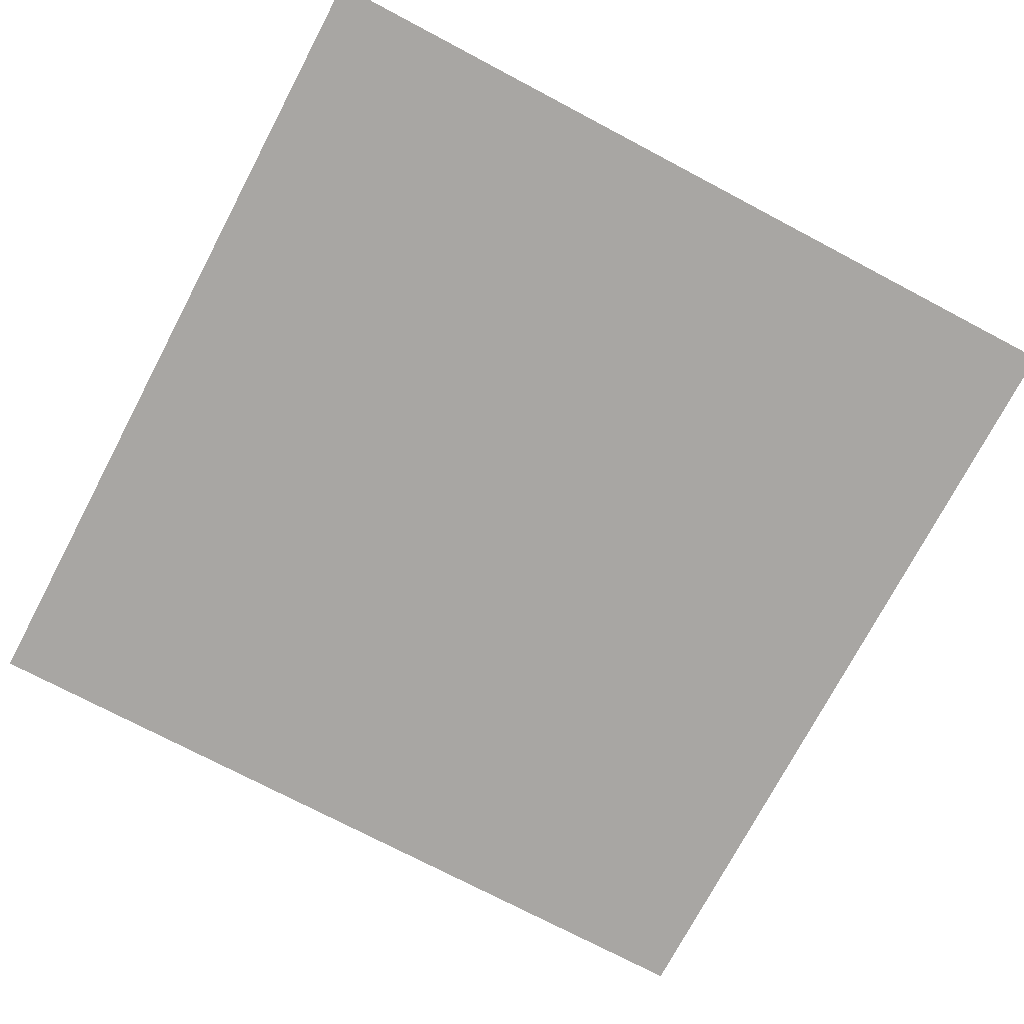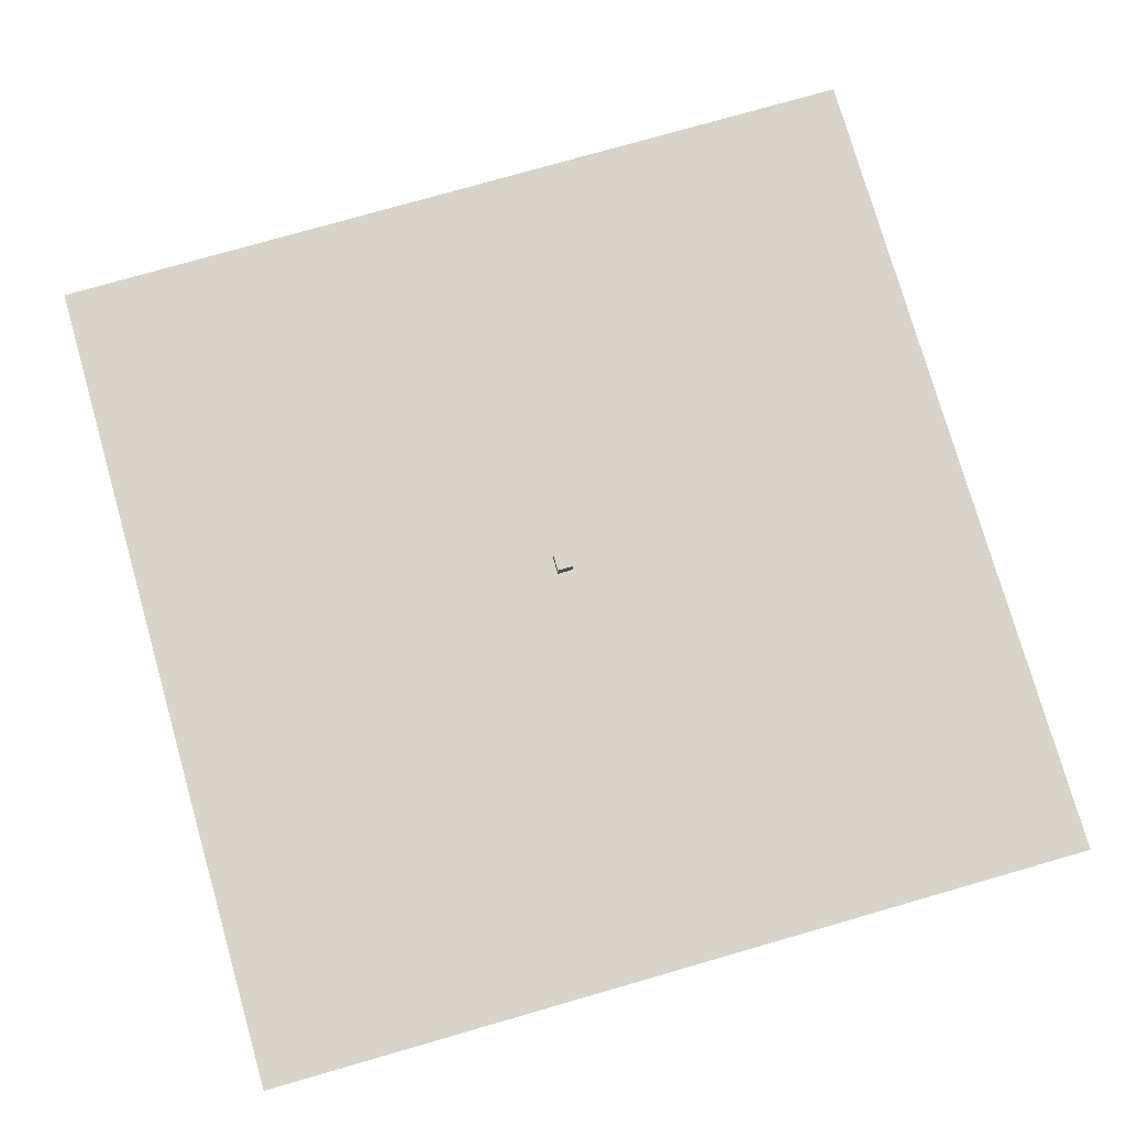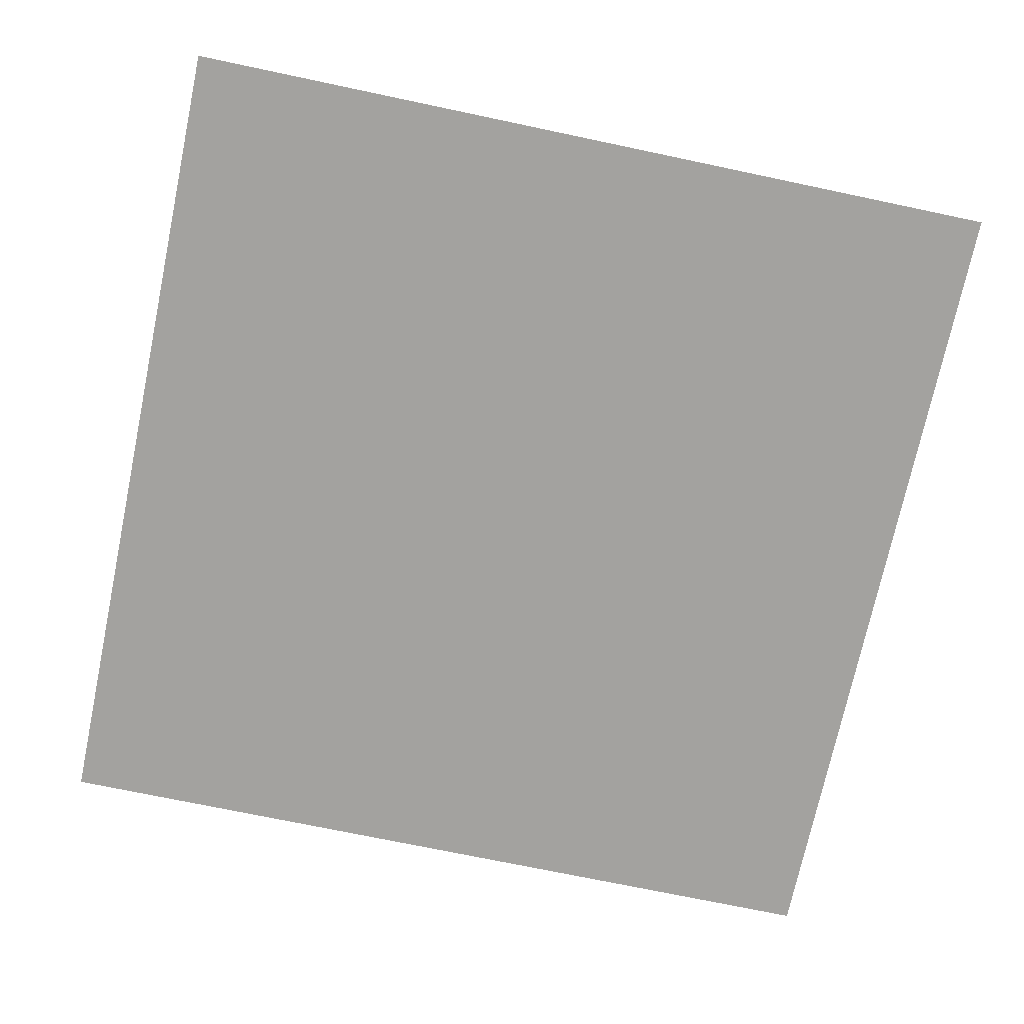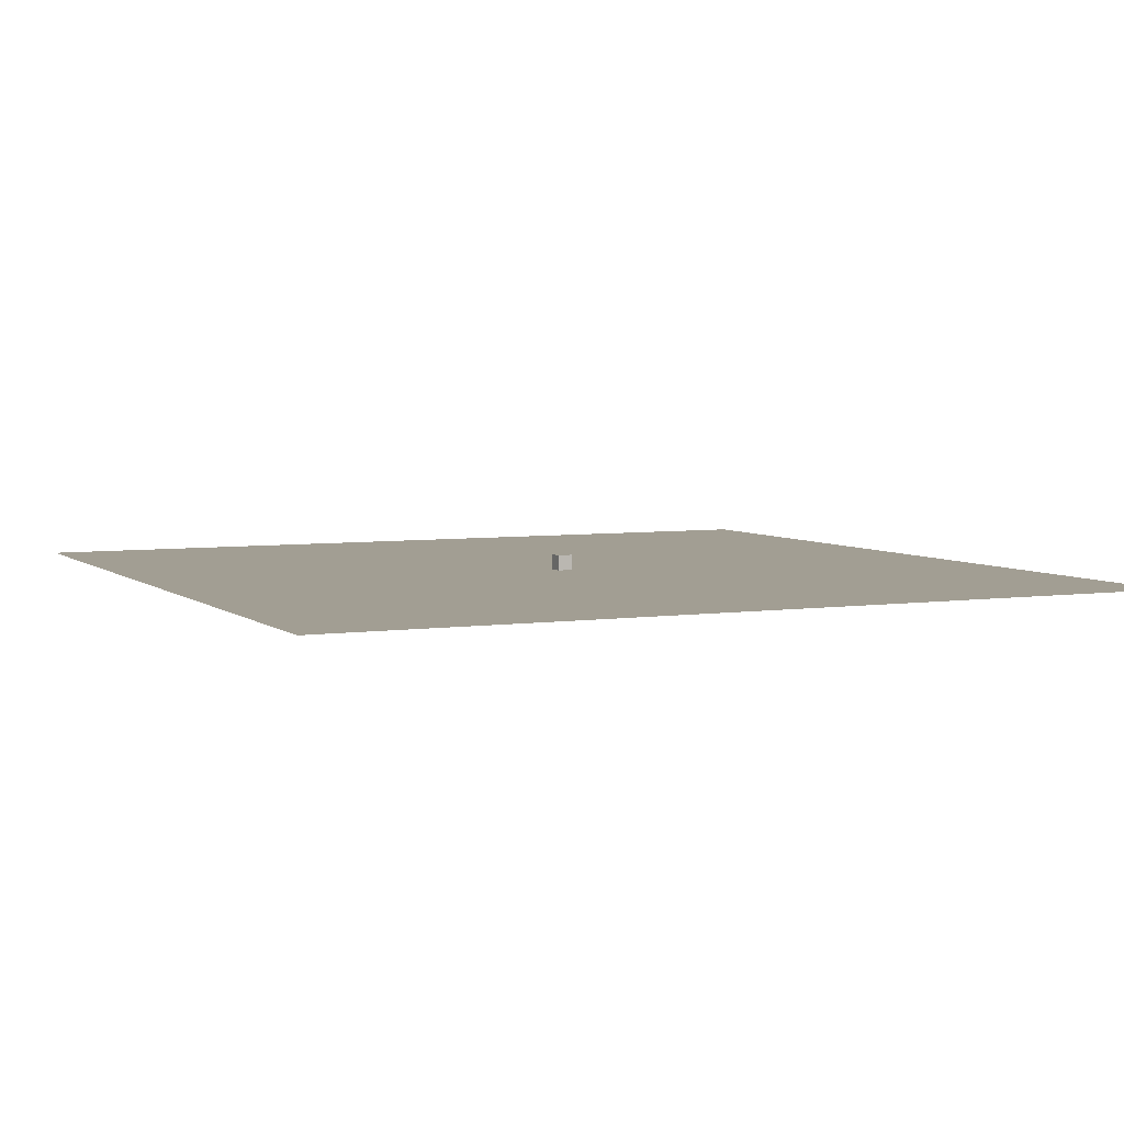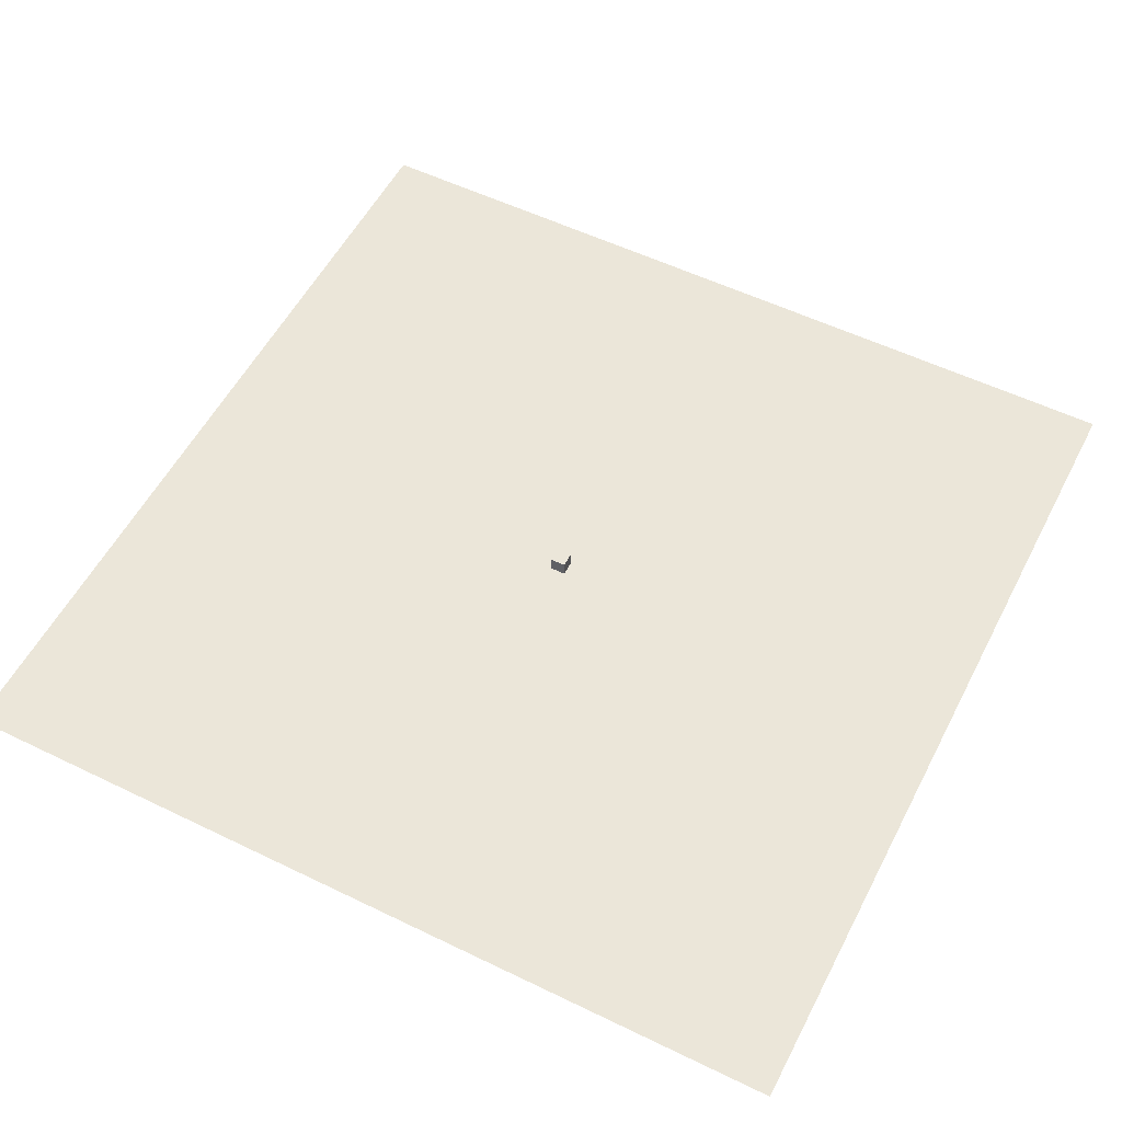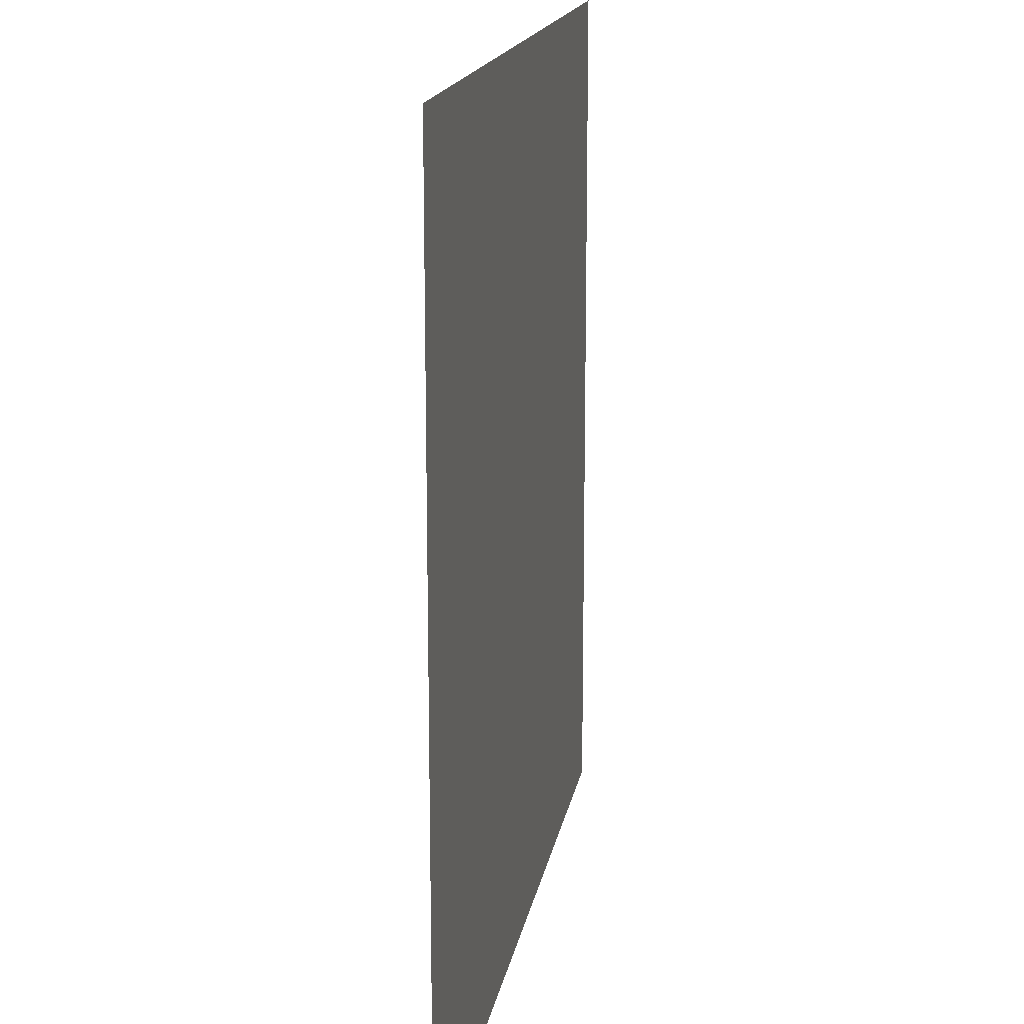
<metadata>
{"format":"obj","ext":"obj","renderer":"f3d","projection":"perspective","resolution":1024,"background":"white","views":[{"elev":-74.3,"azim":-27.8,"up":"+Y"},{"elev":77.0,"azim":-106.0,"up":"+Y"},{"elev":-72.4,"azim":-11.9,"up":"+Y"},{"elev":5.0,"azim":155.0,"up":"+Y"},{"elev":55.1,"azim":117.1,"up":"+Y"},{"elev":16.3,"azim":-80.4,"up":"+Z"}]}
</metadata>
<code>
o Plane.001
v 54.78 -1.001 -54.78
v -54.78 -1.001 -54.78
v 54.78 -1.001 54.78
v -54.78 -1.001 54.78
f 1 2 4 3
o Plane
v 54.78 -1.001 -54.78
v -54.78 -1.001 -54.78
v 54.78 -1.001 54.78
v -54.78 -1.001 54.78
f 5 6 8 7
o Cube
v 1 -1 -1
v 1 -1 1
v -1 -1 1
v -1 -1 -1
v 1 1 -1
v 1 1 1
v -1 1 1
v -1 1 -1
f 9 10 11 12
f 13 16 15 14
f 9 13 14 10
f 10 14 15 11
f 11 15 16 12
f 13 9 12 16

</code>
